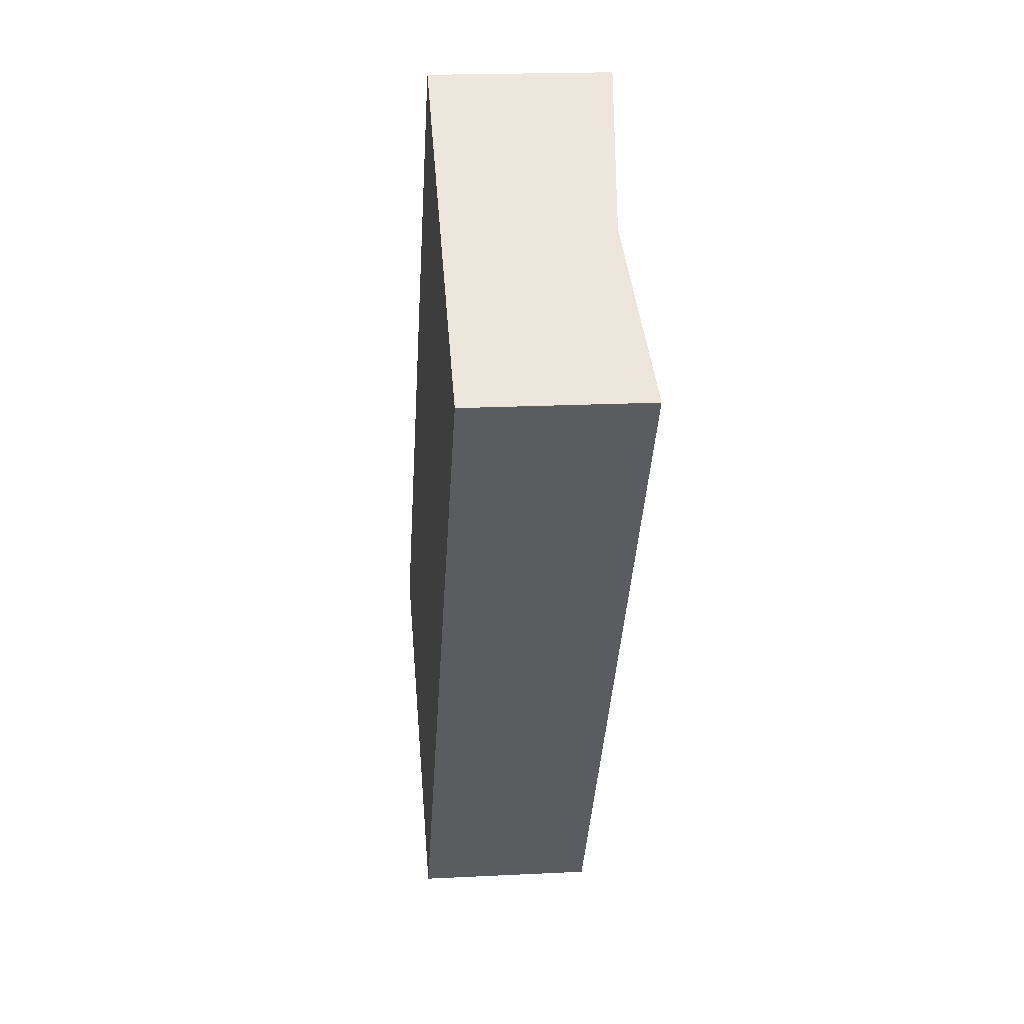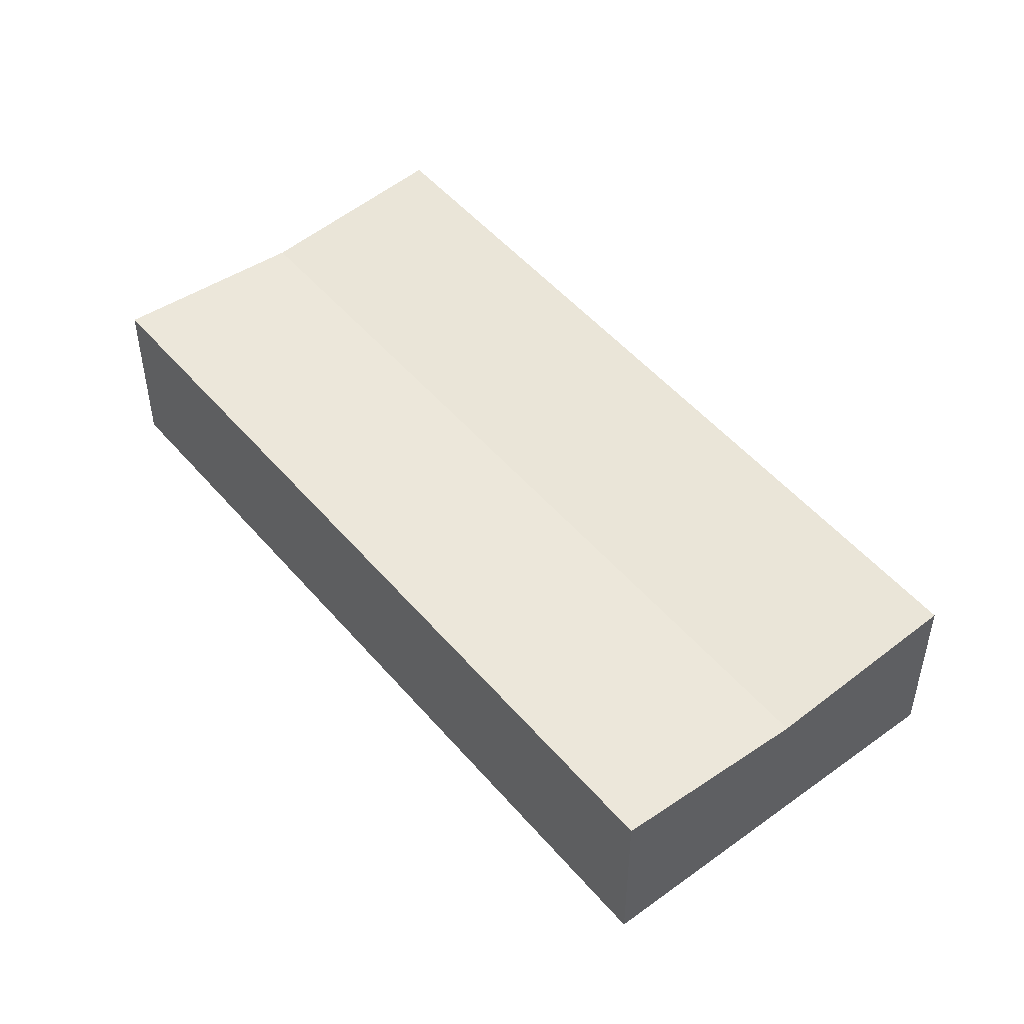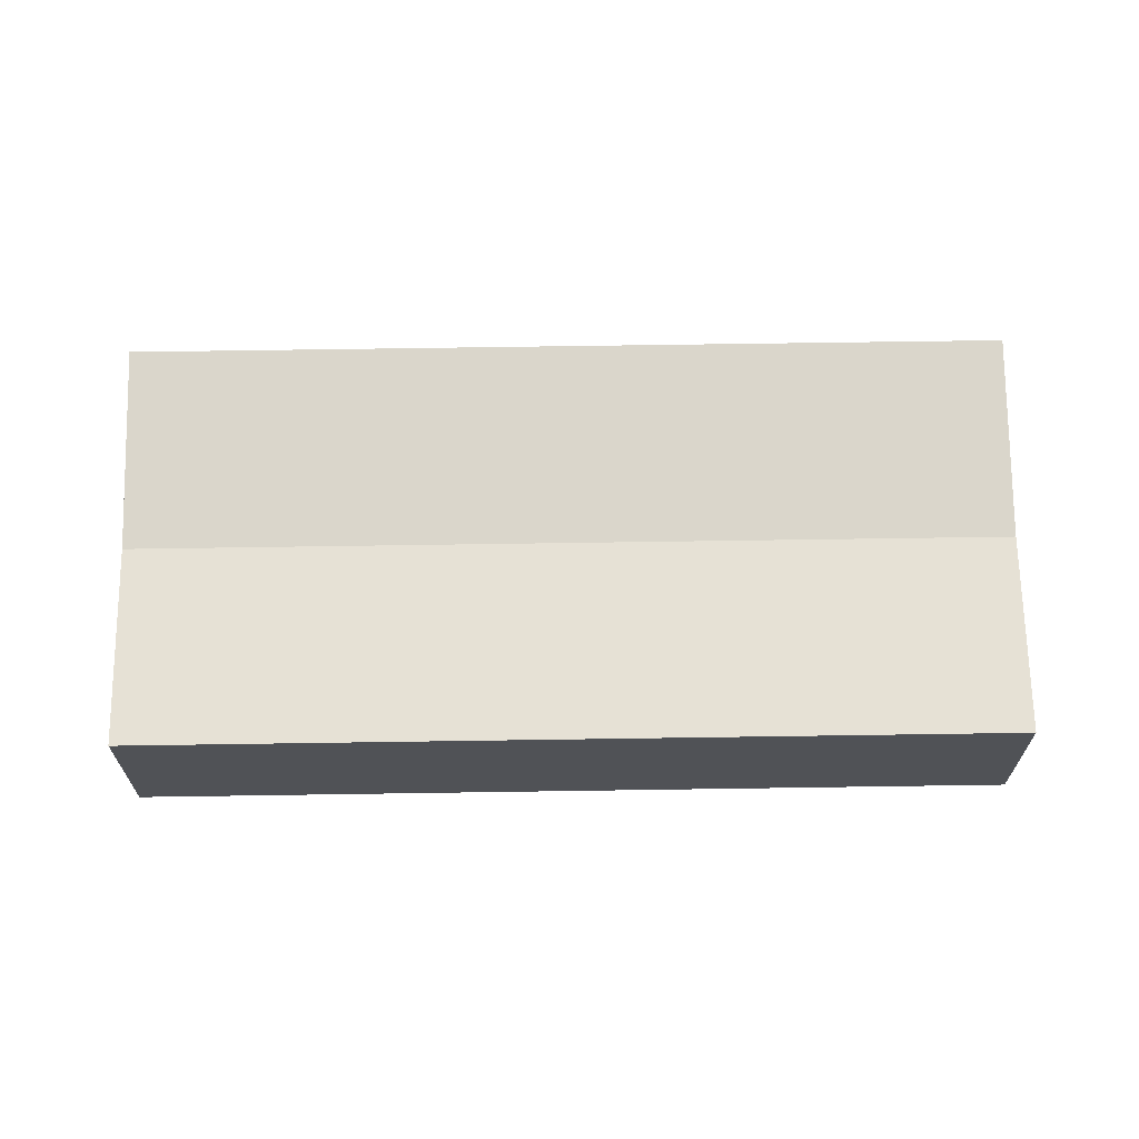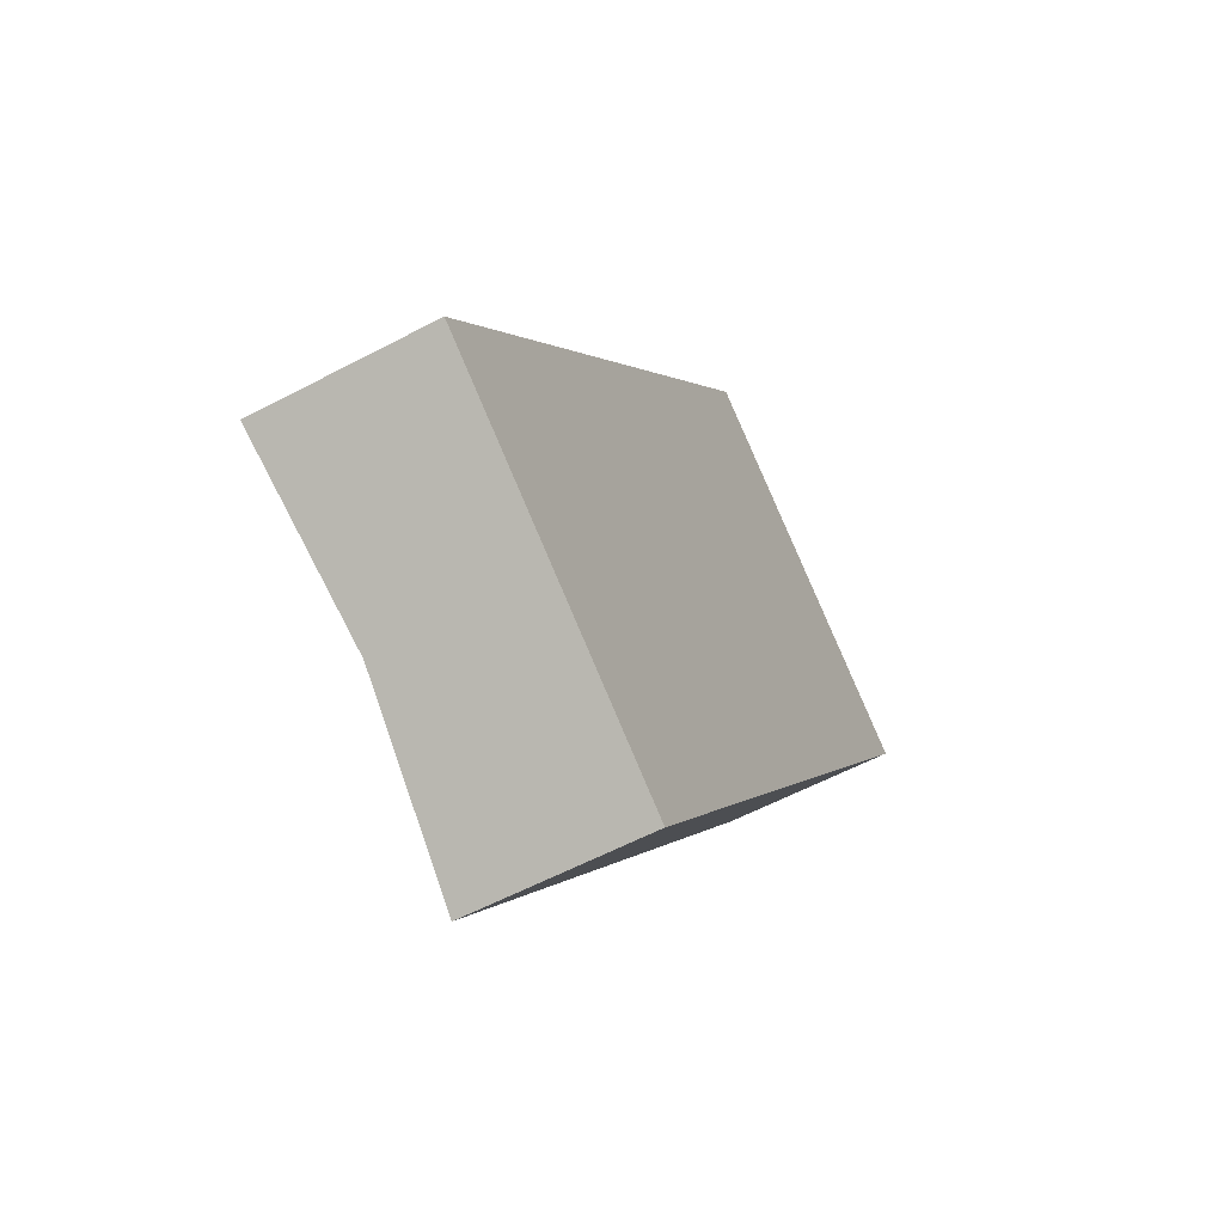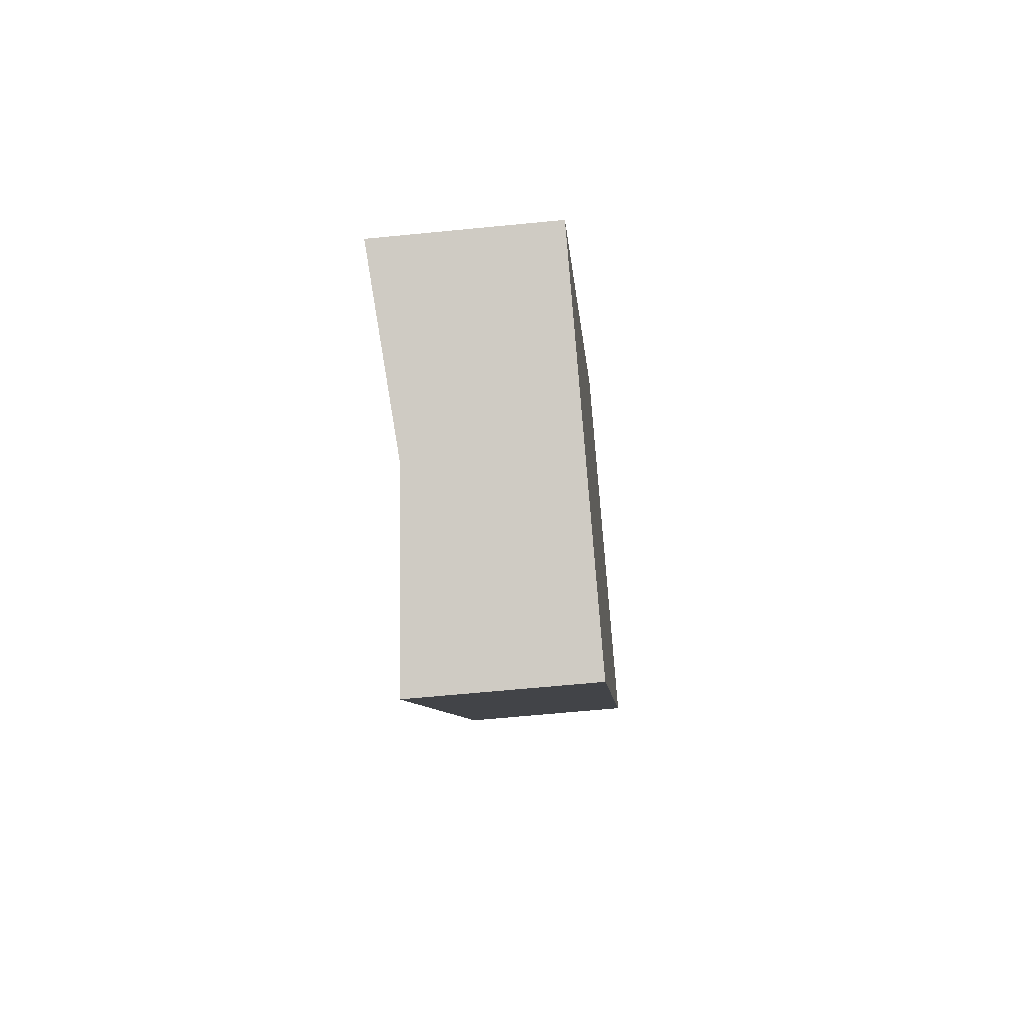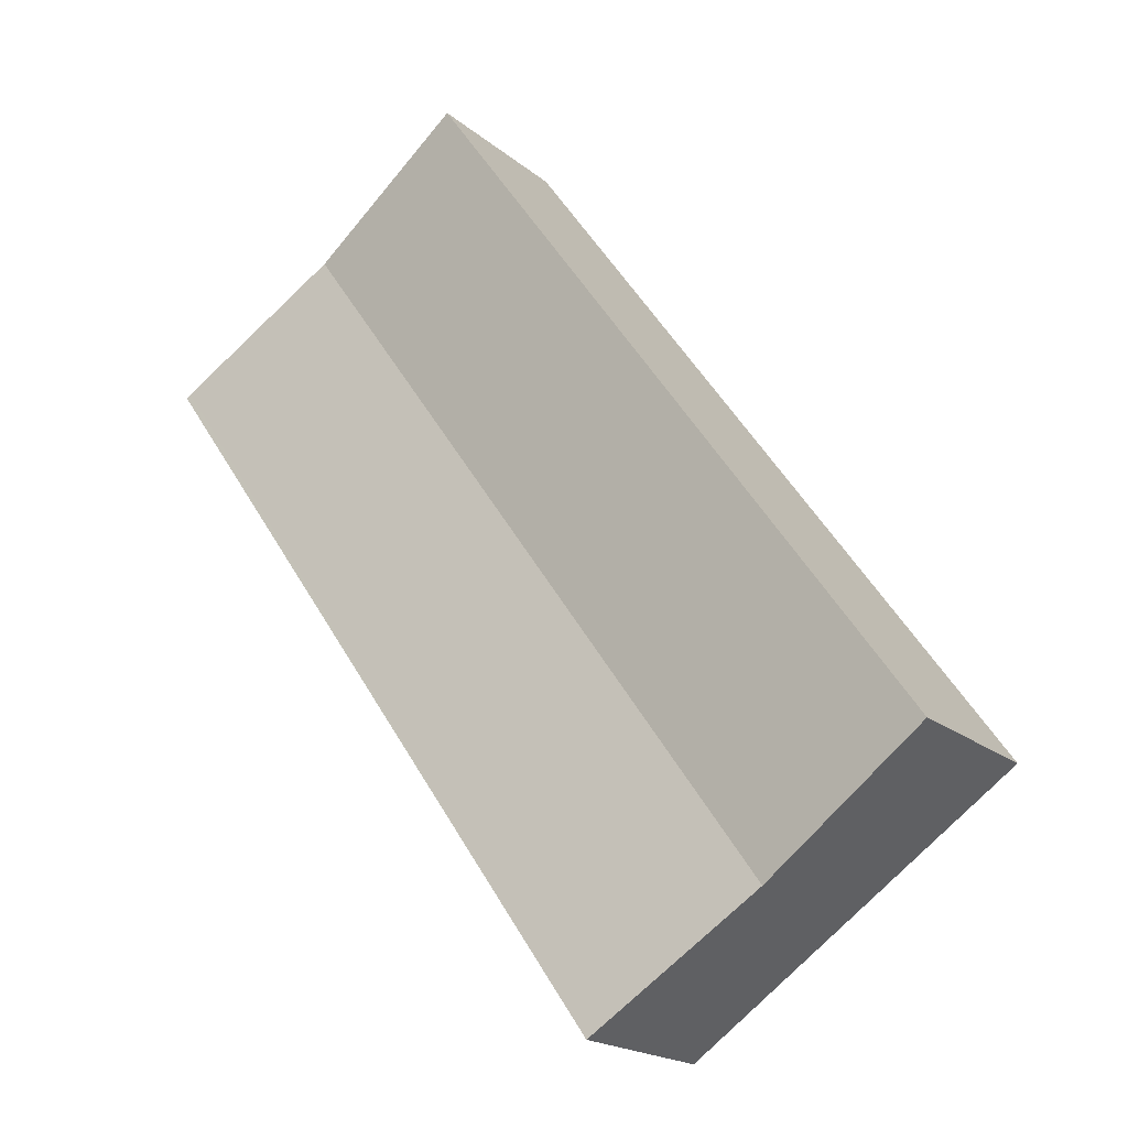
<metadata>
{"format":"obj","ext":"obj","renderer":"f3d","projection":"perspective","resolution":1024,"background":"white","views":[{"elev":18.9,"azim":84.5,"up":"+Z"},{"elev":50.3,"azim":-3.7,"up":"+Y"},{"elev":69.2,"azim":-55.8,"up":"+Y"},{"elev":-57.7,"azim":-61.1,"up":"+Z"},{"elev":-61.4,"azim":-84.2,"up":"+Z"},{"elev":-19.1,"azim":-146.3,"up":"+Z"}]}
</metadata>
<code>
v  10.97 5.382 15.64
v  5.038 4.89 -3.535
v  0 5.382 3.296e-16
v  15.06 5.382 21.46
v  15.51 5.338 21.15
v  18.5 5.047 19.05
v  20.1 4.89 17.93
v  10.08 5.382 -7.07
v  24.99 5.368 14.49
v  25.14 5.382 14.39
v  15.06 -1.314e-15 21.46
v  15.51 -1.295e-15 21.15
v  18.5 -1.167e-15 19.05
v  20.1 -1.098e-15 17.93
v  24.99 -8.874e-16 14.49
v  25.14 -8.813e-16 14.39
v  10.08 4.329e-16 -7.07
v  5.038 2.165e-16 -3.535
v  0 0 0
v  10.97 -9.578e-16 15.64
g defaultobject
f 1 2 3
f 2 1 4
f 2 4 5
f 2 5 6
f 2 6 7
f 8 9 10
f 9 8 7
f 7 8 2
f 11 5 4
f 5 11 6
f 6 11 7
f 7 11 12
f 7 12 13
f 7 13 9
f 9 13 14
f 9 14 15
f 9 15 10
f 10 15 16
f 16 8 10
f 8 16 17
f 17 2 8
f 2 17 18
f 2 18 3
f 3 18 19
f 1 11 4
f 11 1 20
f 20 1 3
f 20 3 19
f 20 12 11
f 12 20 13
f 13 20 14
f 14 20 15
f 15 20 16
f 16 20 17
f 17 20 19
f 17 19 18

</code>
